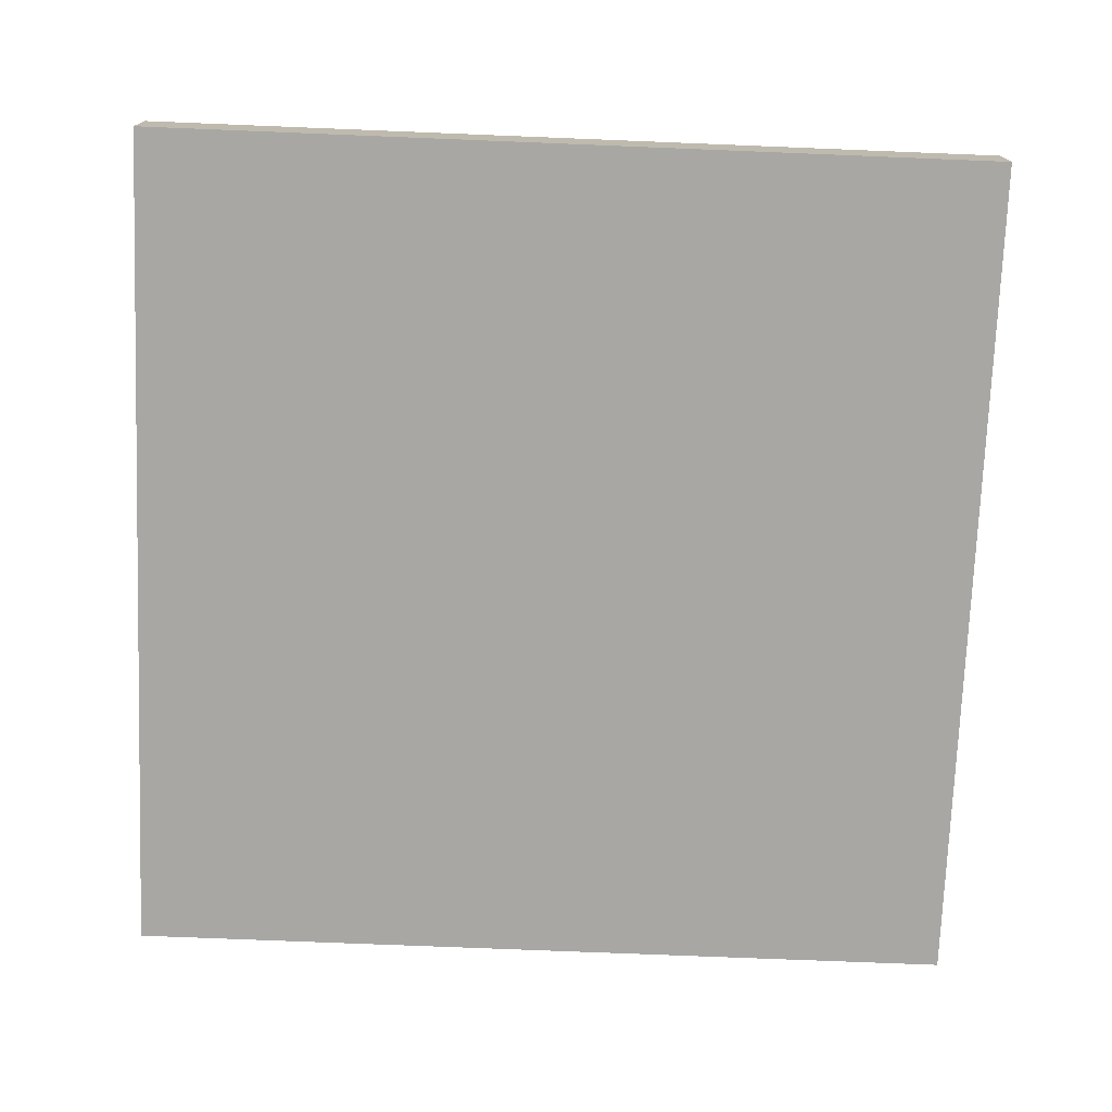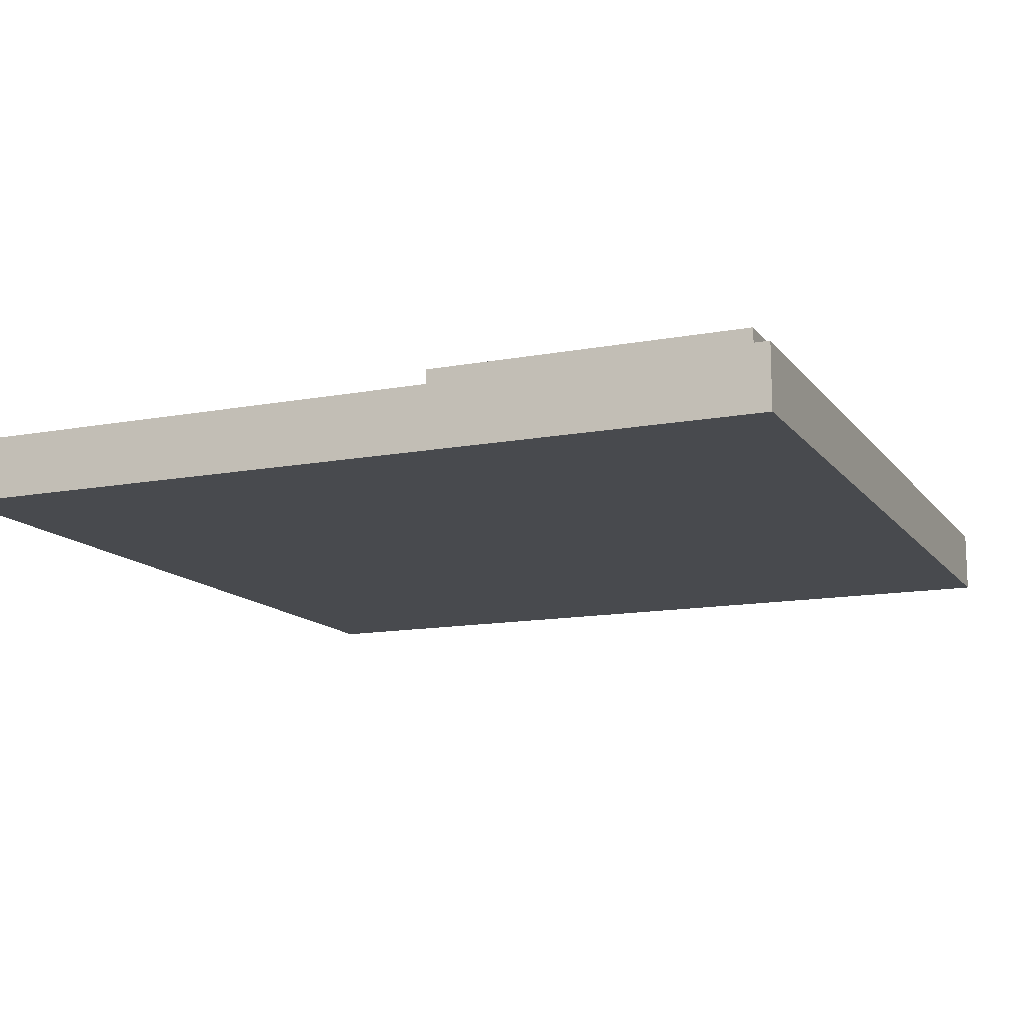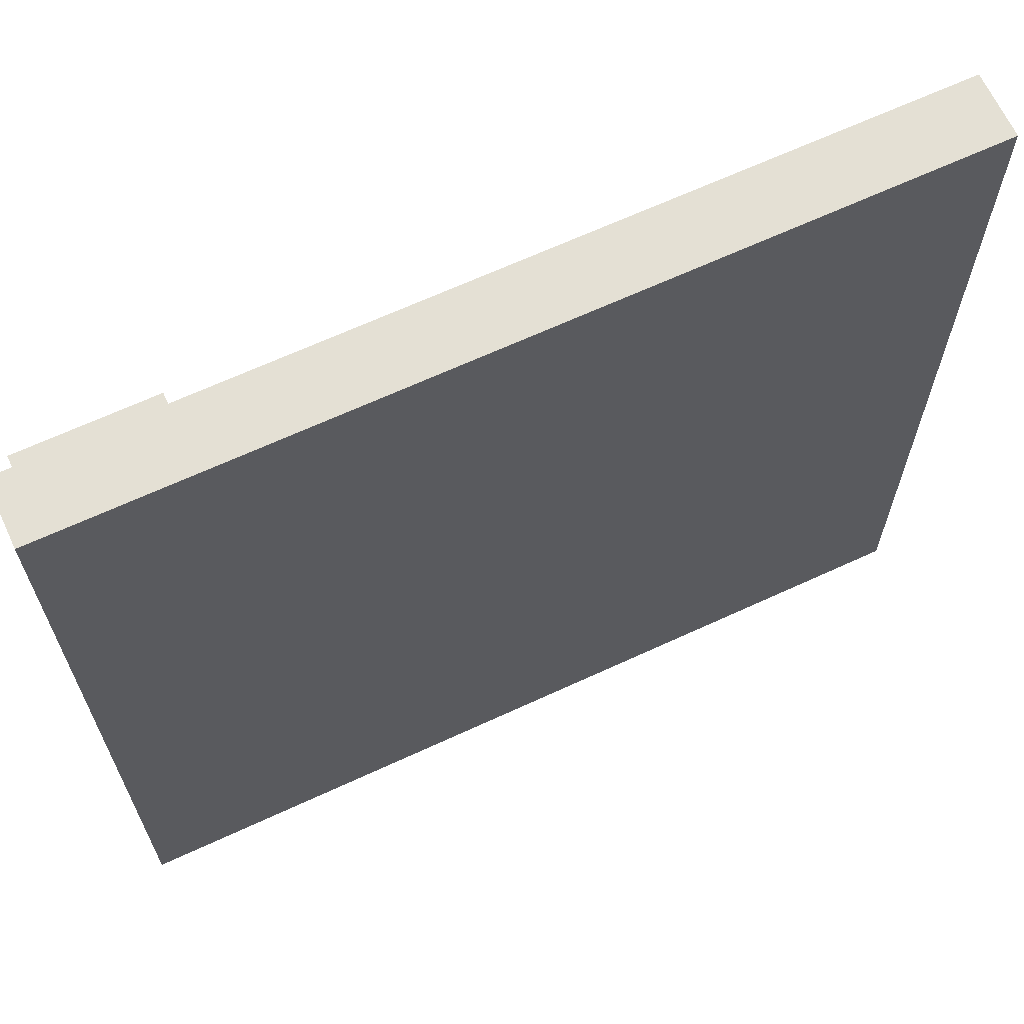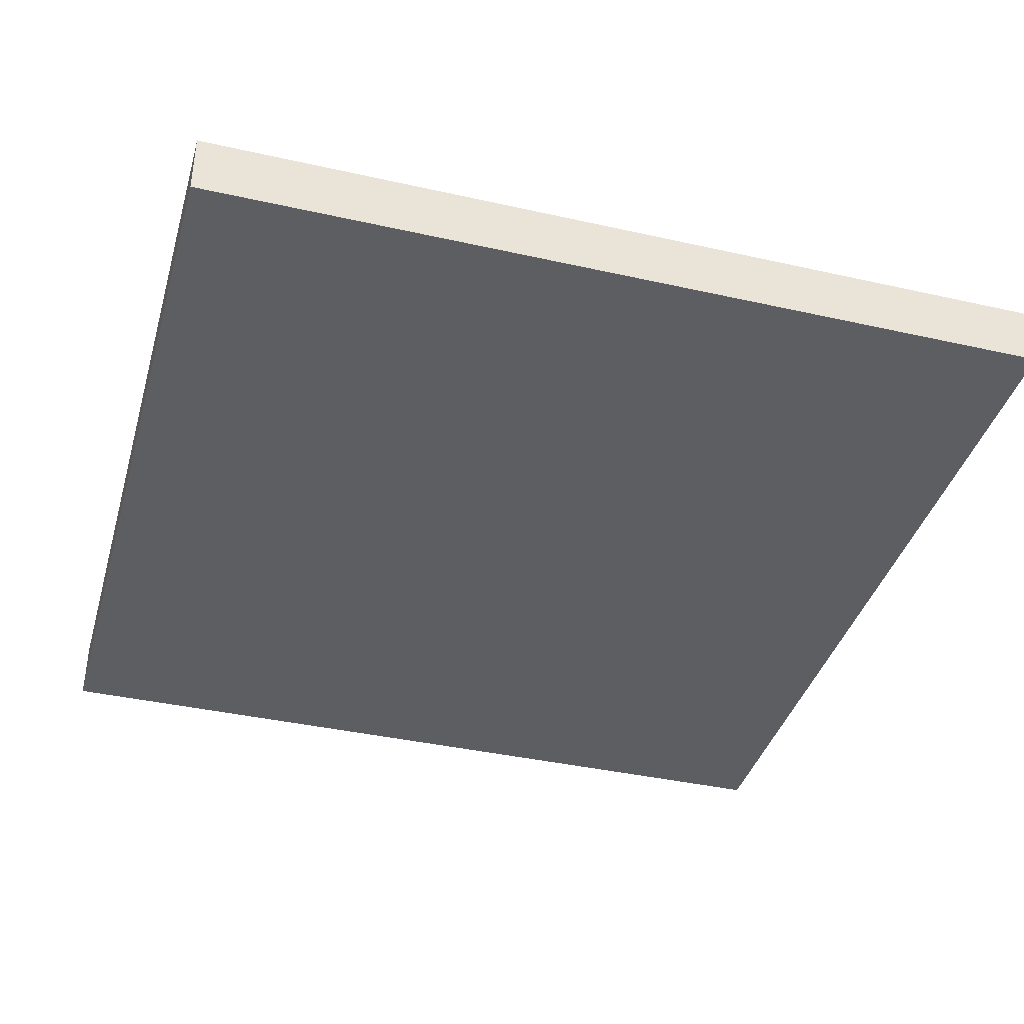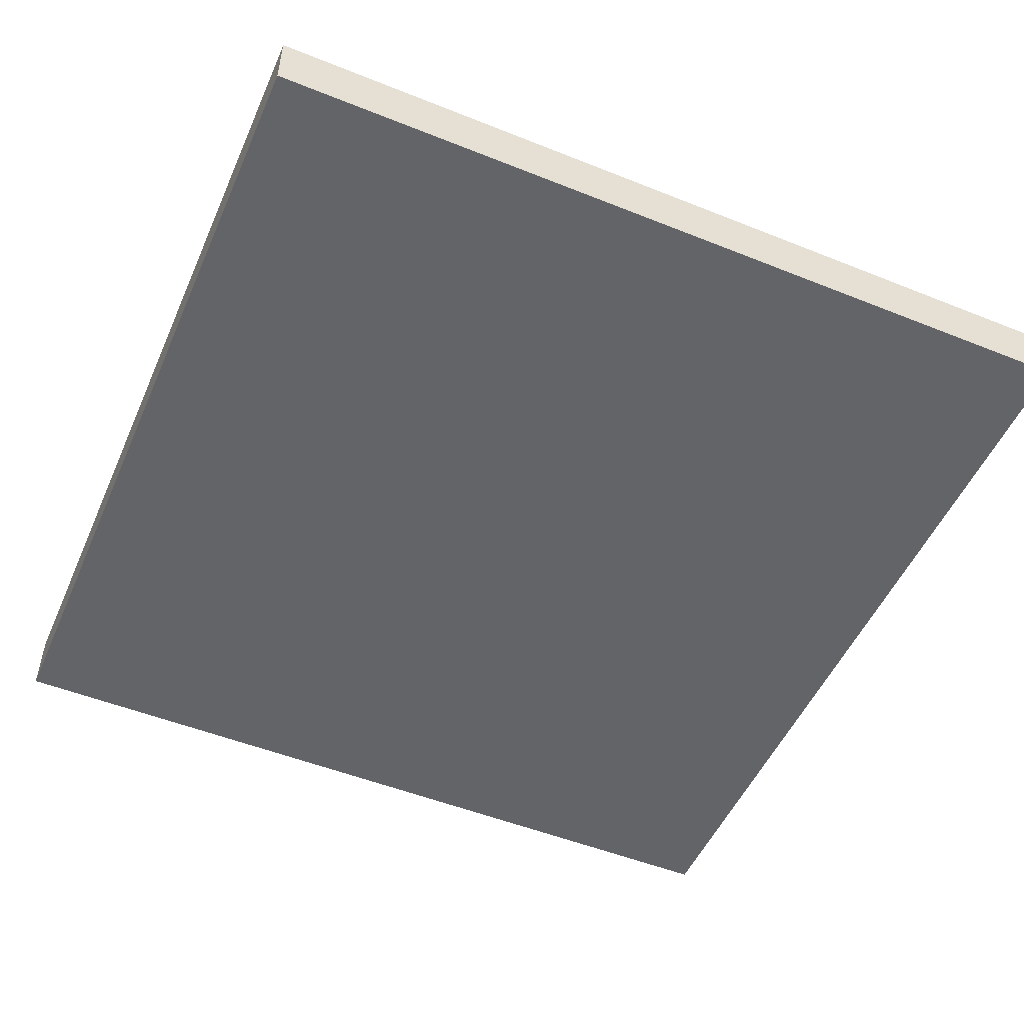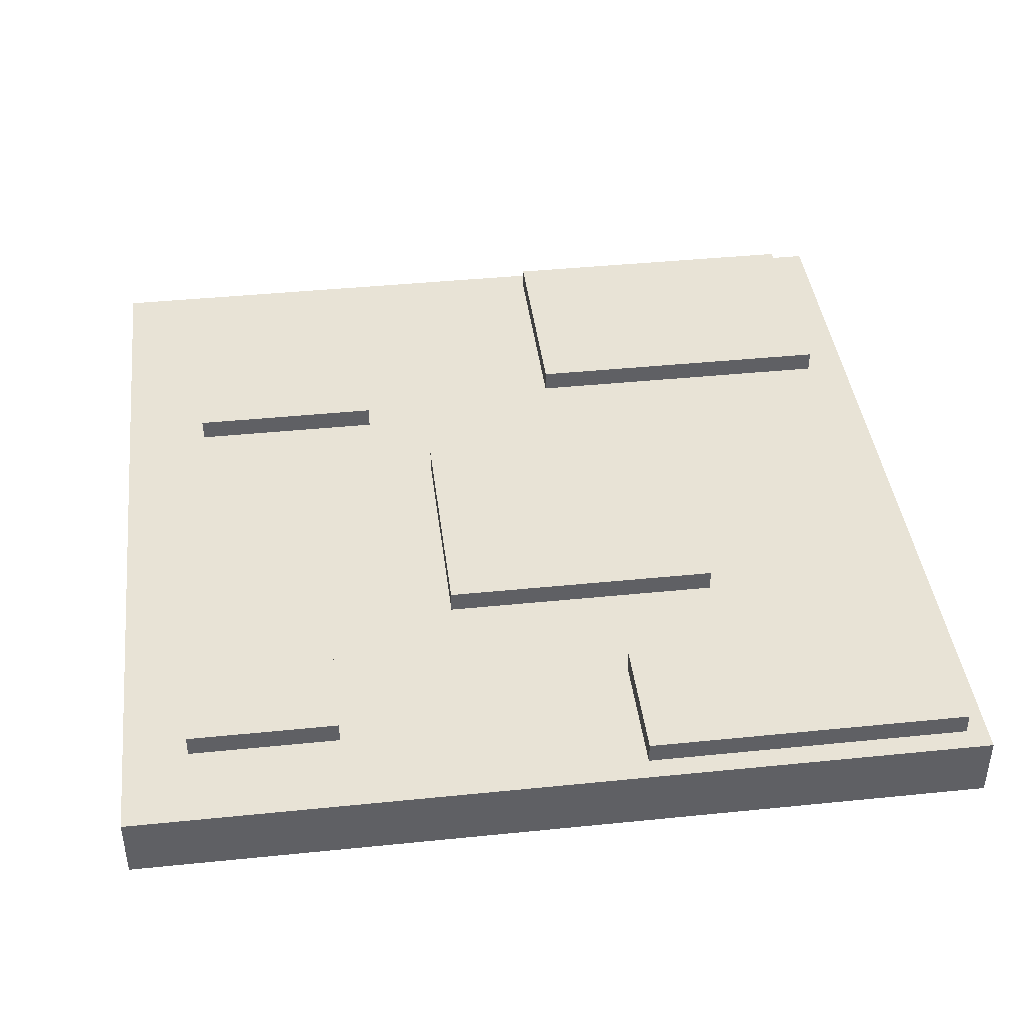
<metadata>
{"format":"obj","ext":"obj","renderer":"f3d","projection":"perspective","resolution":1024,"background":"white","views":[{"elev":-74.6,"azim":-92.3,"up":"+Y"},{"elev":-13.2,"azim":-66.8,"up":"+Y"},{"elev":66.2,"azim":-24.9,"up":"+Z"},{"elev":-39.1,"azim":-105.7,"up":"+Y"},{"elev":-51.3,"azim":-113.5,"up":"+Y"},{"elev":41.5,"azim":-97.0,"up":"+Y"}]}
</metadata>
<code>
o
v -2 0 2
v -2 0 -2
v -2 0.2 2
v -2 0.2 0.3
v -2 0.3 2
v -2 0.3 0.3
v -2 0.3 -2
v -1.9 0.3 1.9
v -1.9 0.3 0.4
v -1.9 0.4 1.9
v -1.9 0.4 0.4
v -1.6 0.3 -1
v -1.6 0.3 -1.7
v -1.6 0.4 -1
v -1.6 0.4 -1.7
v -0.8 0.3 0.9
v -0.8 0.3 -0.4
v -0.8 0.4 0.9
v -0.8 0.4 -0.4
v 0.7 0.3 -0.7
v 0.7 0.3 -1.6
v 0.7 0.4 -0.7
v 0.7 0.4 -1.6
v 0.9 0.3 1.8
v 0.9 0.3 0.3
v 0.9 0.4 1.8
v 0.9 0.4 0.3
v -1.3 0.3 1.9
v -1.3 0.3 0.4
v -1.3 0.4 1.9
v -1.3 0.4 0.4
v -1 0.3 -1
v -1 0.3 -1.7
v -1 0.4 -1
v -1 0.4 -1.7
v 0.3 0.3 0.9
v 0.3 0.3 -0.4
v 0.3 0.4 0.9
v 0.3 0.4 -0.4
v 1.6 0.3 -0.7
v 1.6 0.3 -1.6
v 1.6 0.4 -0.7
v 1.6 0.4 -1.6
v 1.9 0.3 1.8
v 1.9 0.3 0.3
v 1.9 0.4 1.8
v 1.9 0.4 0.3
v 2 0 2
v 2 0 -2
v 2 0.2 2
v 2 0.2 0.2
v 2 0.3 2
v 2 0.3 0.2
v 2 0.3 -2
v -2 0 2
v -2 0.2 2
v -2 0.3 2
v -1.2 0.2 2
v -1.2 0.3 2
v -0.5 0.2 2
v -0.5 0.3 2
v 0.1 0.2 2
v 0.1 0.3 2
v 0.8 0.2 2
v 0.8 0.3 2
v 2 0 2
v 2 0.2 2
v 2 0.3 2
v -1.9 0.3 1.9
v -1.9 0.4 1.9
v -1.3 0.3 1.9
v -1.3 0.4 1.9
v 0.9 0.3 1.8
v 0.9 0.4 1.8
v 1.9 0.3 1.8
v 1.9 0.4 1.8
v -0.8 0.3 0.9
v -0.8 0.4 0.9
v 0.3 0.3 0.9
v 0.3 0.4 0.9
v 0.7 0.3 -0.7
v 0.7 0.4 -0.7
v 1.6 0.3 -0.7
v 1.6 0.4 -0.7
v -1.6 0.3 -1
v -1.6 0.4 -1
v -1 0.3 -1
v -1 0.4 -1
v -1.9 0.3 0.4
v -1.9 0.4 0.4
v -1.3 0.3 0.4
v -1.3 0.4 0.4
v 0.9 0.3 0.3
v 0.9 0.4 0.3
v 1.9 0.3 0.3
v 1.9 0.4 0.3
v -0.8 0.3 -0.4
v -0.8 0.4 -0.4
v 0.3 0.3 -0.4
v 0.3 0.4 -0.4
v 0.7 0.3 -1.6
v 0.7 0.4 -1.6
v 1.6 0.3 -1.6
v 1.6 0.4 -1.6
v -1.6 0.3 -1.7
v -1.6 0.4 -1.7
v -1 0.3 -1.7
v -1 0.4 -1.7
v -2 0 -2
v -2 0.3 -2
v 2 0 -2
v 2 0.3 -2
v -2 0 2
v 2 0 2
v -2 0 -2
v 2 0 -2
v -2 0.3 2
v -1.2 0.3 2
v -0.5 0.3 2
v 0.1 0.3 2
v 0.8 0.3 2
v 2 0.3 2
v -1.9 0.3 1.9
v -1.3 0.3 1.9
v 0.9 0.3 1.8
v 1.9 0.3 1.8
v -0.5 0.3 1.4
v 0.1 0.3 1.4
v -0.9 0.3 1
v 0.4 0.3 1
v -0.8 0.3 0.9
v 0.3 0.3 0.9
v -1.9 0.3 0.4
v -1.3 0.3 0.4
v -2 0.3 0.3
v -1.2 0.3 0.3
v 0.9 0.3 0.3
v 1.9 0.3 0.3
v 0.8 0.3 0.2
v 2 0.3 0.2
v -1.7 0.3 -0.2
v -1.2 0.3 -0.2
v 1.2 0.3 -0.2
v 1.7 0.3 -0.2
v -1.7 0.3 -0.4
v -1.2 0.3 -0.4
v -0.8 0.3 -0.4
v 0.3 0.3 -0.4
v 1.2 0.3 -0.4
v 1.7 0.3 -0.4
v -0.9 0.3 -0.5
v 0.4 0.3 -0.5
v 0.6 0.3 -0.6
v 1.7 0.3 -0.6
v 0.7 0.3 -0.7
v 1.6 0.3 -0.7
v -1.7 0.3 -0.9
v -0.9 0.3 -0.9
v -1.6 0.3 -1
v -1 0.3 -1
v -0.4 0.3 -1.3
v 0.1 0.3 -1.3
v 0.7 0.3 -1.6
v 1.6 0.3 -1.6
v -1.6 0.3 -1.7
v -1 0.3 -1.7
v 0.6 0.3 -1.7
v 1.7 0.3 -1.7
v -1.7 0.3 -1.8
v -0.9 0.3 -1.8
v -0.4 0.3 -1.9
v 0.1 0.3 -1.9
v -2 0.3 -2
v 2 0.3 -2
v -1.9 0.4 1.9
v -1.3 0.4 1.9
v 0.9 0.4 1.8
v 1.9 0.4 1.8
v -0.8 0.4 0.9
v 0.3 0.4 0.9
v -1.9 0.4 0.4
v -1.3 0.4 0.4
v 0.9 0.4 0.3
v 1.9 0.4 0.3
v -0.8 0.4 -0.4
v 0.3 0.4 -0.4
v 0.7 0.4 -0.7
v 1.6 0.4 -0.7
v -1.6 0.4 -1
v -1 0.4 -1
v 0.7 0.4 -1.6
v 1.6 0.4 -1.6
v -1.6 0.4 -1.7
v -1 0.4 -1.7
f 3 2 1
f 4 2 3
f 5 4 3
f 6 2 4
f 6 4 5
f 7 2 6
f 10 9 8
f 11 9 10
f 14 13 12
f 15 13 14
f 18 17 16
f 19 17 18
f 22 21 20
f 23 21 22
f 26 25 24
f 27 25 26
f 28 29 30
f 30 29 31
f 32 33 34
f 34 33 35
f 36 37 38
f 38 37 39
f 40 41 42
f 42 41 43
f 44 45 46
f 46 45 47
f 48 49 50
f 50 49 51
f 50 51 52
f 51 49 53
f 52 51 53
f 53 49 54
f 58 56 55
f 58 57 56
f 59 57 58
f 60 58 55
f 60 59 58
f 61 59 60
f 62 60 55
f 62 61 60
f 63 61 62
f 64 62 55
f 64 63 62
f 65 63 64
f 66 64 55
f 67 65 64
f 67 64 66
f 68 65 67
f 71 70 69
f 72 70 71
f 75 74 73
f 76 74 75
f 79 78 77
f 80 78 79
f 83 82 81
f 84 82 83
f 87 86 85
f 88 86 87
f 89 90 91
f 91 90 92
f 93 94 95
f 95 94 96
f 97 98 99
f 99 98 100
f 101 102 103
f 103 102 104
f 105 106 107
f 107 106 108
f 109 110 111
f 111 110 112
f 115 114 113
f 116 114 115
f 117 118 123
f 123 118 124
f 121 122 125
f 125 122 126
f 118 119 127
f 119 120 127
f 120 121 128
f 127 120 128
f 118 127 129
f 127 128 129
f 128 121 130
f 129 128 130
f 129 130 131
f 131 130 132
f 117 123 133
f 124 118 134
f 117 133 135
f 133 134 135
f 134 118 136
f 135 134 136
f 118 129 136
f 121 125 137
f 126 122 138
f 121 137 139
f 137 138 139
f 130 121 139
f 138 122 140
f 139 138 140
f 135 136 141
f 136 129 142
f 141 136 142
f 139 140 143
f 143 140 144
f 135 141 145
f 141 142 145
f 142 129 146
f 145 142 146
f 129 131 147
f 132 130 148
f 143 144 149
f 139 143 149
f 144 140 150
f 149 144 150
f 129 147 151
f 146 129 151
f 147 148 151
f 145 146 151
f 130 139 152
f 151 148 152
f 139 149 152
f 148 130 152
f 149 150 152
f 151 152 153
f 152 150 153
f 150 140 154
f 153 150 154
f 153 154 155
f 155 154 156
f 145 151 157
f 151 153 157
f 135 145 157
f 157 153 158
f 157 158 159
f 159 158 160
f 158 153 161
f 161 153 162
f 153 155 163
f 156 154 164
f 157 159 165
f 160 158 166
f 153 163 167
f 162 153 167
f 163 164 167
f 154 140 168
f 167 164 168
f 164 154 168
f 165 166 169
f 135 157 169
f 157 165 169
f 166 158 170
f 169 166 170
f 158 161 170
f 161 162 171
f 170 161 171
f 169 170 171
f 162 167 172
f 171 162 172
f 167 168 172
f 135 169 173
f 169 171 173
f 171 172 173
f 168 140 174
f 173 172 174
f 172 168 174
f 175 176 181
f 181 176 182
f 177 178 183
f 183 178 184
f 179 180 185
f 185 180 186
f 187 188 191
f 191 188 192
f 189 190 193
f 193 190 194

</code>
